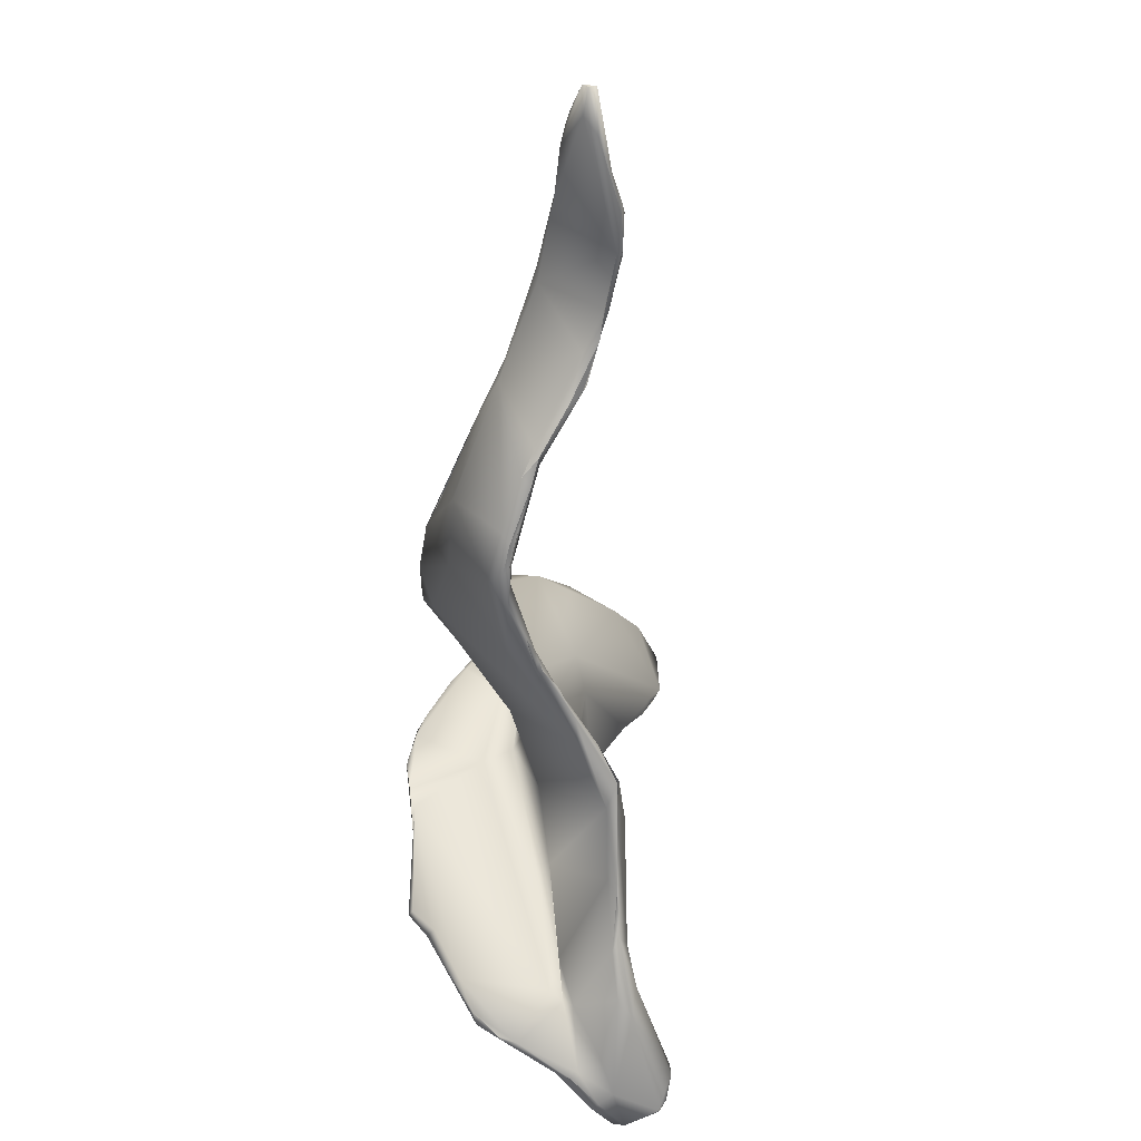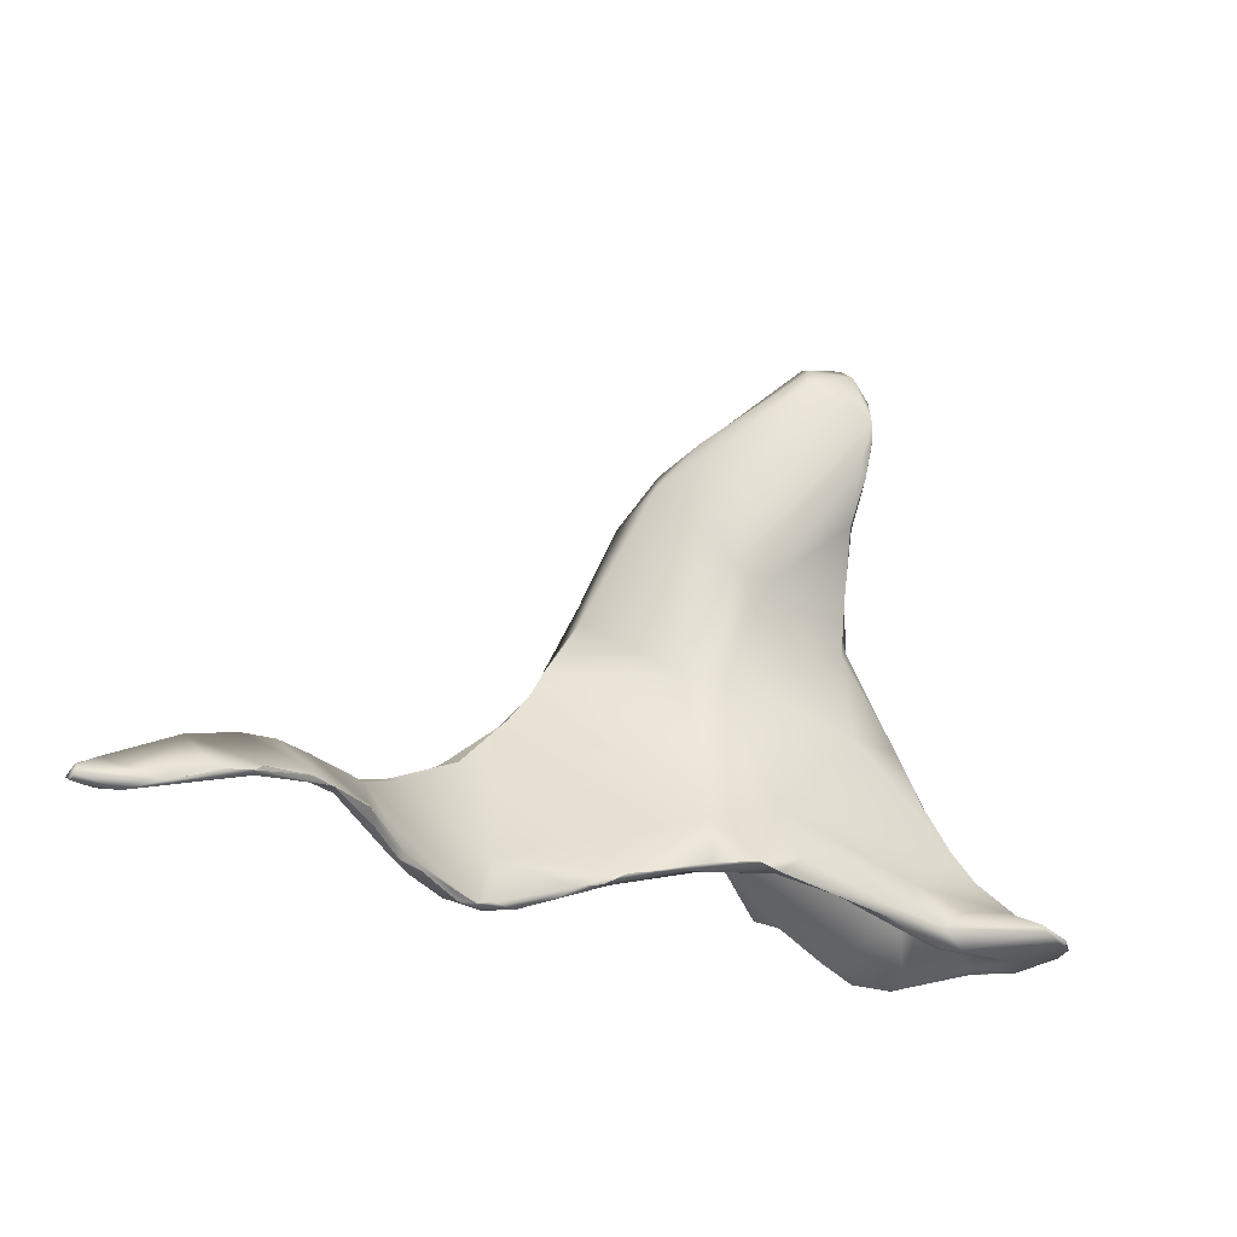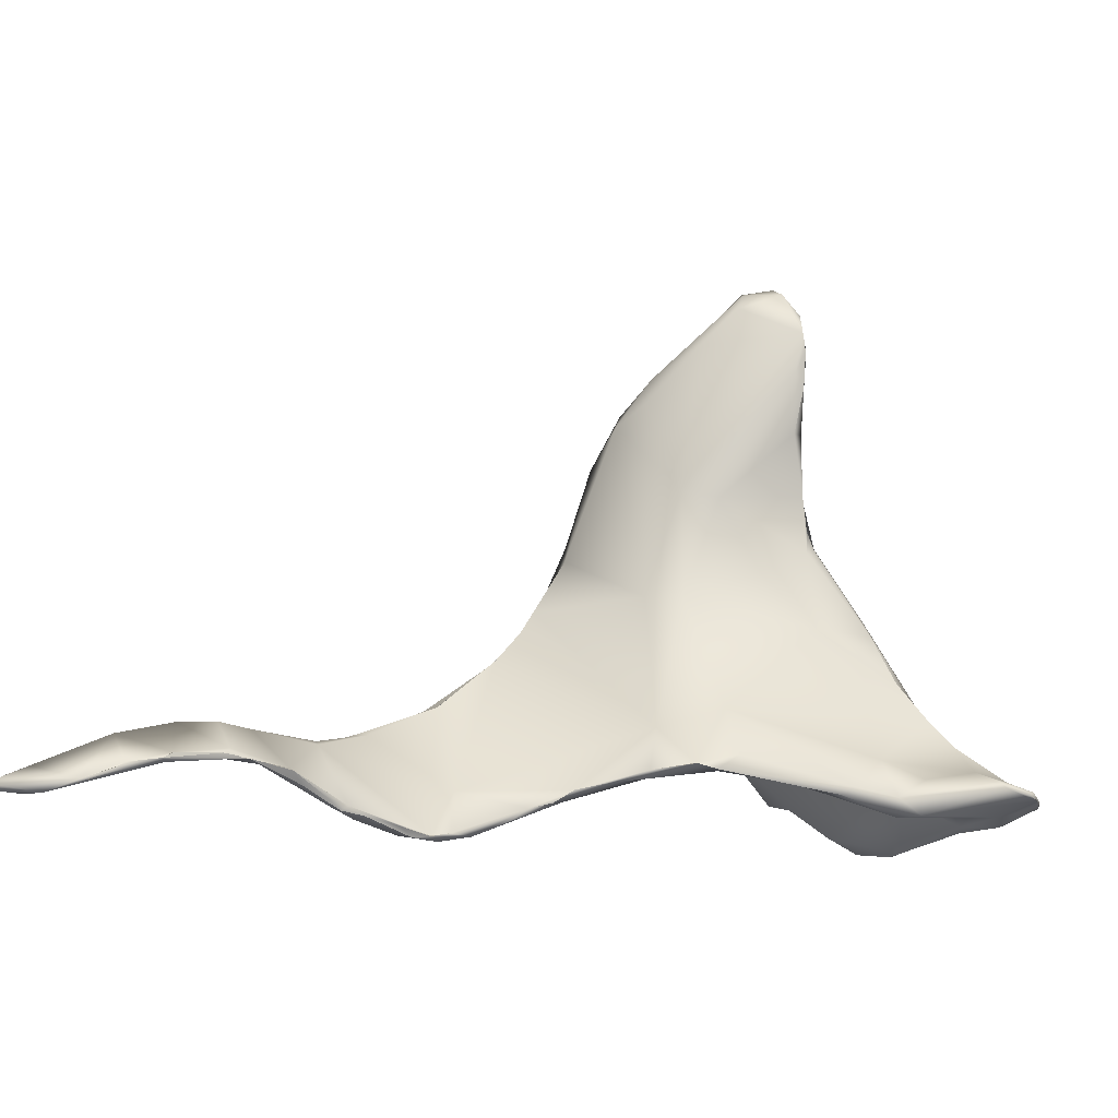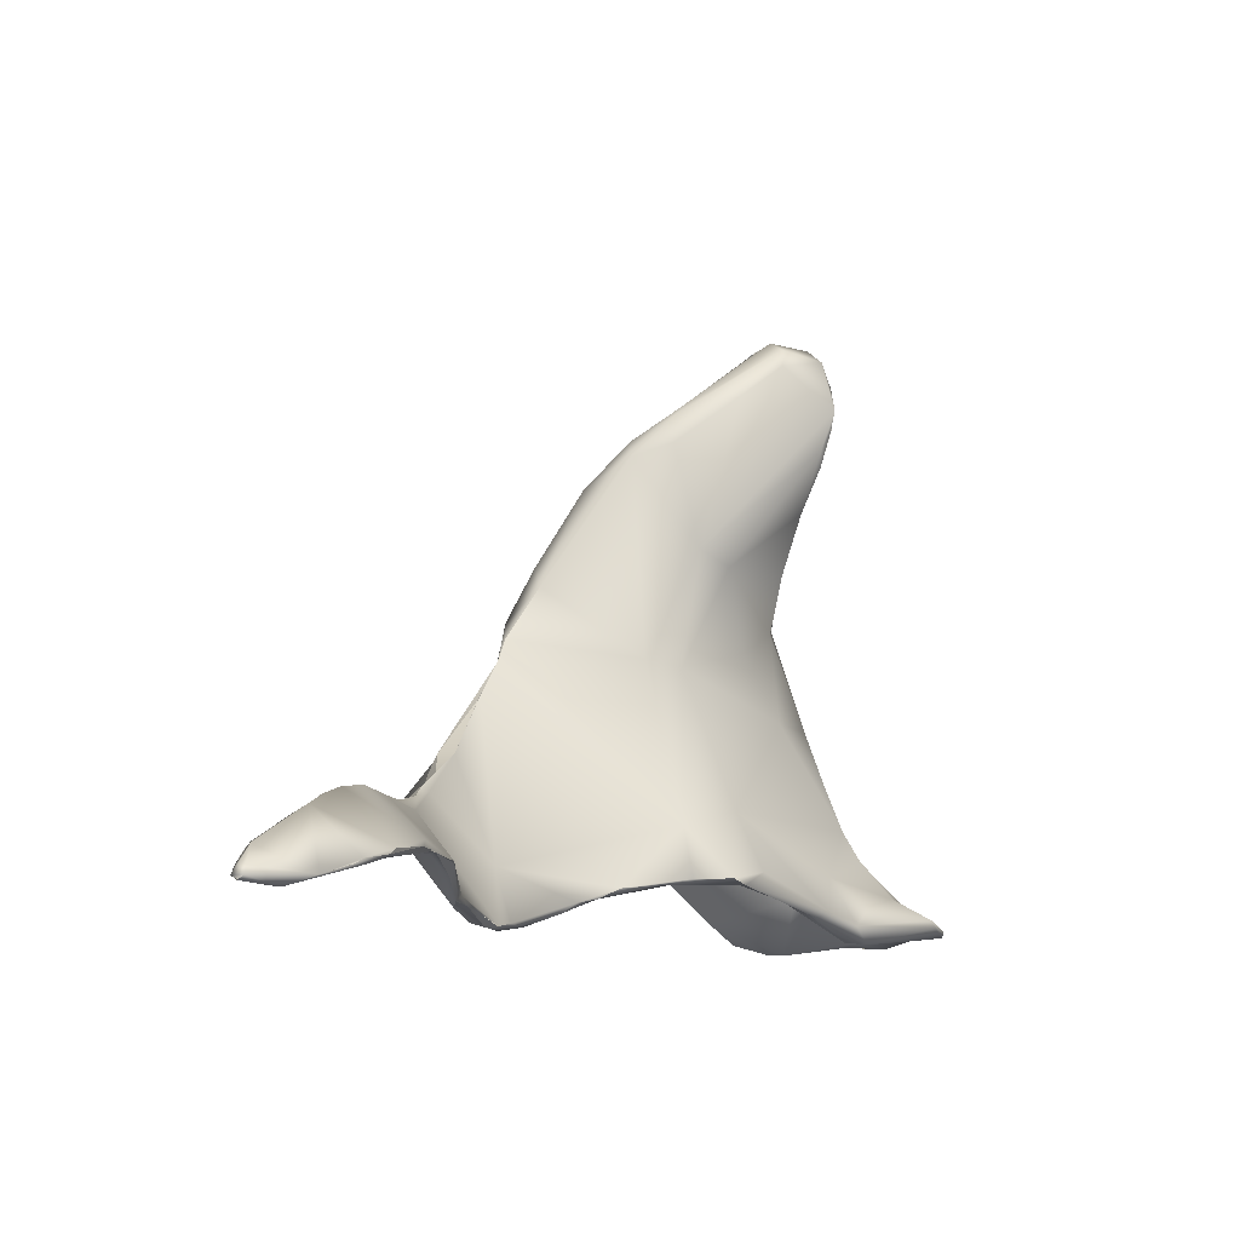
<metadata>
{"format":"obj","ext":"obj","renderer":"f3d","projection":"perspective","resolution":1024,"background":"white","views":[{"elev":-69.7,"azim":120.4,"up":"+Z"},{"elev":-29.0,"azim":172.7,"up":"+Z"},{"elev":-27.3,"azim":-167.8,"up":"+Z"},{"elev":-16.0,"azim":153.2,"up":"+Z"}]}
</metadata>
<code>
o grp1
v -80.11 -119.5 876.1
v -82.97 -120.3 876.9
v -82.89 -117.6 876.4
v -82.76 -117.2 876.9
v -82.96 -117.6 876.4
v -75.05 -115.1 875
v -82.48 -116.7 876.6
v -80.98 -115.5 876.7
v -83.09 -120 877.2
v -82.49 -121 876.9
v -83.03 -120.4 877.2
v -80.07 -120.7 875.8
v -80.31 -121.3 876.1
v -82.03 -120.2 878
v -83.1 -120 877.2
v -80.57 -115.3 877.2
v -80.98 -119.2 878.6
v -77.41 -120.7 876.1
v -76.84 -122 876.2
v -77.38 -121.3 875.8
v -76.09 -122.4 876.8
v -77.32 -121.3 875.9
v -78.88 -117.7 878.9
v -77.04 -118.9 876.4
v -73.67 -118.9 878
v -75.52 -115.3 877.7
v -76.88 -120.3 882.1
v -73.39 -115.3 875.1
v -72.86 -122.7 875.2
v -73.63 -114 876.1
v -73.27 -119.4 878.3
v -73.93 -121.6 880.9
v -77.37 -119.5 881.8
v -71.83 -123.6 875.3
v -72.2 -123.5 875.2
v -71.01 -124.8 876.5
v -72.51 -115.6 879.6
v -77.46 -119.4 881.7
v -75.83 -119.1 883.7
v -70.52 -114.1 875.9
v -70.46 -124.5 875.9
v -69.94 -113.2 876.2
v -72.21 -119.9 878.7
v -75.14 -119.4 884.7
v -74.21 -120 885.2
v -69.69 -124.3 875.9
v -70.87 -113.1 876.7
v -71.26 -118.6 880.4
v -71.33 -118.7 880.2
v -75.71 -119.2 883.7
v -73.8 -118 886.4
v -73.8 -118 886.4
v -74.66 -119.3 885.5
v -67.69 -124.2 877.3
v -65.48 -125.3 881.3
v -67.55 -118.1 885.5
v -62.33 -110.6 882.3
v -72.13 -118 890.3
v -65.2 -125.4 880.2
v -61.91 -108.7 877.1
v -67.28 -111.8 876.6
v -66.25 -111.9 877
v -64.88 -124.6 879.8
v -70.55 -119.3 892.5
v -63.43 -108.9 878.1
v -67.28 -111.8 876.6
v -68.35 -115 889.9
v -71.65 -118.4 891.7
v -58.98 -123 886.7
v -67.27 -117 886
v -60.45 -118.6 891.8
v -68.56 -116.3 897
v -63.27 -125.4 880.6
v -61.8 -109.4 877.2
v -68.38 -116.9 897.6
v -60.57 -107.7 877.3
v -60.68 -107.9 877.3
v -63.55 -125.9 881
v -63.82 -126 882.5
v -63.07 -115.4 889
v -61.15 -116.5 893
v -64.04 -123.7 885.7
v -68.1 -115.7 896.4
v -66.54 -116.6 899.3
v -56.85 -108.7 876.8
v -61.26 -124.3 886.1
v -68.17 -115.6 898.1
v -57.42 -107.6 876.9
v -54.91 -107.7 876.3
v -57.63 -109.2 880.7
v -60.14 -123.7 885.3
v -57.98 -122.6 891.6
v -64.83 -113.7 894.3
v -68.11 -116.1 898.7
v -59.26 -112.3 892.2
v -68.06 -114 900.4
v -68.14 -114 900.3
v -67.8 -114.7 901.3
v -67.8 -114.7 901.3
v -57.19 -114.3 889.6
v -58.14 -123 888
v -62.34 -111.1 899.4
v -68.06 -111 904
v -68.43 -112.3 904.6
v -68.43 -112.3 904.6
v -52.26 -107.5 875.9
v -51.14 -108.2 875.3
v -60.14 -123.7 885.3
v -58.23 -123 887.8
v -57.13 -122.7 889.8
v -60.33 -115.2 892.6
v -56.89 -118.3 898.4
v -69.06 -110 907.3
v -68.6 -109.1 908.1
v -69.06 -110 907.3
v -69.45 -109.1 909.8
v -69.17 -109.1 912.5
v -50.69 -107.6 875.1
v -59.11 -114.8 896.5
v -67.22 -112.7 905.8
v -69.42 -109.1 909.8
v -52.22 -107.5 875.9
v -56.19 -121.5 891.5
v -56.48 -121.7 893.1
v -58.38 -115.9 896.7
v -59.69 -110.4 900.1
v -59.45 -114.9 895.2
v -67.79 -110.4 911.3
v -69.37 -108.4 911
v -68.02 -107.8 914.2
v -69.17 -108.5 912.6
v -69.27 -108.5 911.1
v -50.68 -107.6 875.1
v -48.59 -109 875.8
v -56.47 -112.3 892.5
v -56.3 -114.8 893.4
v -58.17 -114.1 895.5
v -58.81 -114.1 906
v -67.29 -108.5 915.1
v -45.17 -106.8 872.8
v -49.03 -107.2 874.7
v -43.66 -107.7 876.6
v -55.87 -120.5 893.5
v -55.76 -117.3 897.9
v -58.68 -113.8 896.5
v -58.68 -113.8 896.5
v -58.9 -113.6 897.9
v -64.76 -107.6 913.3
v -65.13 -109.8 915.6
v -47.95 -107.1 873.9
v -47.92 -107.1 873.9
v -43.95 -105.9 872.8
v -47.24 -114.3 887.6
v -55.75 -118.5 897.3
v -55.75 -118.5 897.3
v -53.19 -115 896.1
v -58.6 -112.9 898.3
v -58.9 -113.6 897.9
v -59.03 -113 899.1
v -58.6 -112.9 898.3
v -58.86 -114.1 898.5
v -59.77 -112 902.8
v -61.73 -108.1 910.7
v -64.14 -110.4 915.1
v -43.14 -107.1 873.3
v -54.74 -110.8 906.1
v -57.82 -111.9 900.7
v -59.3 -111.6 902.3
v -59.17 -111.1 906.9
v -59.23 -111.6 906.6
v -65.04 -108.1 914.7
v -64.83 -109.4 915.6
v -51.79 -115.6 893
v -55.75 -118.5 897.3
v -55.95 -116.1 900.6
v -55.95 -116.9 899.8
v -55.95 -116.9 899.8
v -56.3 -115.7 902.1
v -57.05 -111.2 904.1
v -59.15 -111 904.9
v -58.16 -113.3 907.5
v -61.02 -111.8 911.4
v -63.8 -110.5 914.8
v -58.38 -110.5 910.2
v -42.78 -105.2 872.4
v -43.06 -105.9 872.3
v -42.83 -105.1 872.4
v -42.51 -109.7 878.1
v -56.3 -115.7 902.1
v -56.2 -115.7 902.2
v -57.5 -113.7 905.5
v -57.51 -114.2 905.6
v -56.3 -115.7 902.1
v -56.66 -114.7 903.7
v -56.66 -114.7 903.7
v -57.51 -114.2 905.6
v -59.89 -111.6 910
v -59.59 -110.8 910
v -60.1 -110.6 911.2
v -57.7 -109.8 909.3
v -41.59 -104.5 872.2
v -41.06 -103.6 872.7
v -41.59 -104.5 872.2
v -40.66 -104.5 872.4
v -48.65 -116.5 894.7
v -49.64 -116.6 897.2
v -51.4 -115.3 900.8
v -49.92 -115 897.4
v -56.72 -111.5 907.8
v -57.28 -109.6 907.1
v -58.38 -110.5 910.1
v -38.38 -101.8 872.7
v -38.84 -107.1 877.9
v -45.02 -113.5 888.9
v -46.66 -114.5 891.6
v -46.87 -115.3 891.2
v -47.48 -115.1 893.4
v -56.94 -110.9 909
v -54.89 -111.5 907.3
v -56.94 -110.9 909
v -54.53 -112.3 906.5
v -33.59 -100.7 877.3
v -39.19 -101.6 872.8
v -38.35 -100.5 873.2
v -35.72 -101.4 878.2
v -41.69 -109.7 883.9
v -44.3 -113.6 887.4
v -44.13 -113.4 888
v -49.85 -115.6 898.9
v -52.28 -113.3 904
v -37.91 -100.3 872.8
v -39.19 -101.6 872.8
v -37.91 -100.3 872.8
v -38.07 -105.1 880.2
v -41.19 -110.9 884.1
v -44.78 -113.3 888.6
v -46.74 -114.6 891.7
v -44.13 -113.4 888
v -44.13 -113.4 888
v -46.74 -114.6 891.7
v -46.74 -114.6 891.7
v -47.51 -115.2 893.4
v -47.96 -116.2 894.9
v -37.42 -99 873.2
v -38.38 -101.8 872.7
v -37.91 -100.3 872.8
v -37.29 -100.2 873.1
v -33.94 -94.95 874.3
v -41.71 -109.7 884
v -44.78 -113.3 888.6
v -40.68 -110.1 883.9
v -38.9 -107.9 881.2
v -44.13 -113.4 888
v -40.68 -110.1 883.9
v -35.79 -95.73 874.2
v -35.95 -96.06 874.1
v -36.15 -97.19 873.6
v -36.15 -97.19 873.6
v -35.31 -103.4 878.6
v -39.4 -107.4 882
v -35.95 -96.06 874.1
v -37.52 -105.2 880.4
v -37.44 -105.1 880.2
v -39.4 -107.4 882
v -36.43 -104.8 879.5
v -38.81 -108 881.2
v -36.43 -104.8 879.5
v -40.68 -110.1 883.9
v -33.8 -93.67 874.2
v -32.63 -92.54 874.2
v -36.77 -103.9 879.6
v -36.77 -103.9 879.6
v -32.74 -92.67 874.6
v -33.8 -93.67 874.2
v -32.31 -97.52 878
v -35.16 -102.6 879
v -32.82 -99.77 878.3
v -32.82 -99.77 878.3
v -35.16 -102.6 879
v -35.16 -102.6 879
v -33.73 -93.68 874.2
v -32.48 -92.28 874.2
v -32.2 -92.43 873.9
v -29.98 -89.95 873.5
v -29.46 -90.05 872.9
v -32.48 -92.28 874.2
v -29.95 -89.98 873.4
v -29.46 -89.63 873
v -29.46 -89.63 873
v -29.4 -95.41 876.9
v -30.44 -96.19 878.2
v -32.82 -99.77 878.3
v -30.65 -97.29 877.8
v -28.33 -94.13 877.5
v -30.65 -97.29 877.8
v -30.54 -96.34 878.1
v -32.82 -99.77 878.3
v -29.46 -89.63 873
v -27.54 -88.61 872.1
v -27 -88.24 872.1
v -26.97 -88.24 872.1
v -27.54 -88.41 872.4
v -24.91 -87.75 871.2
v -25.37 -91.09 875.7
v -28.53 -94.89 877.5
v -28.53 -94.89 877.5
v -25.46 -88.07 871.3
v -22.65 -87.33 870.3
v -21.25 -87.53 870.4
v -25.37 -91.89 875.4
v -26.51 -93.03 876.3
v -26.78 -92.99 876.7
v -20.23 -86.01 870.5
v -21.22 -88.18 872.6
v -25.37 -91.9 875.4
v -26.51 -93.03 876.3
v -28.53 -94.89 877.5
v -22.47 -89.74 873.1
v -24.4 -91.02 875
v -20.01 -86.43 870.3
v -21.44 -88.75 872.8
v -20.34 -86.1 871.1
v -20.01 -86.44 870.3
v -19.74 -86.7 870.6
v -20.09 -87.16 871.2
v -20.18 -86.6 871.4
v -20.84 -88.09 872.2
v -21.2 -88.15 872.6
f 1 2 3
f 3 7 8
f 3 2 5
f 4 5 9
f 4 9 14
f 2 9 5
f 12 10 2
f 2 10 11
f 12 13 10
f 11 10 14
f 9 15 14
f 2 11 9
f 15 11 14
f 3 8 6
f 3 6 1
f 12 2 1
f 5 4 7
f 16 7 4
f 16 8 7
f 16 4 17
f 17 4 14
f 18 12 1
f 20 13 12
f 13 19 21
f 18 22 12
f 20 19 13
f 13 21 10
f 24 18 1
f 18 24 25
f 16 17 23
f 27 14 10
f 28 24 1
f 29 19 22
f 30 8 16
f 31 18 25
f 22 19 20
f 26 16 23
f 32 10 21
f 27 10 32
f 1 6 28
f 22 18 29
f 30 6 8
f 28 25 24
f 14 33 17
f 33 14 27
f 35 19 29
f 19 36 21
f 35 29 34
f 19 35 36
f 18 31 29
f 26 30 16
f 37 30 26
f 23 37 26
f 38 23 17
f 28 6 42
f 35 41 36
f 37 23 38
f 38 39 37
f 32 45 27
f 45 44 27
f 27 44 33
f 28 40 25
f 40 28 42
f 29 46 34
f 41 35 46
f 42 6 30
f 42 30 47
f 29 31 43
f 25 48 31
f 49 43 31
f 32 21 36
f 50 33 44
f 52 50 44
f 44 45 53
f 29 54 46
f 29 43 54
f 37 47 30
f 49 56 43
f 37 39 57
f 52 44 58
f 46 36 41
f 36 46 59
f 59 55 36
f 37 57 47
f 60 42 47
f 40 42 61
f 46 54 59
f 54 63 59
f 40 62 25
f 25 62 48
f 64 53 45
f 61 42 60
f 47 65 60
f 62 40 66
f 51 67 39
f 51 58 67
f 44 68 58
f 53 64 68
f 43 69 54
f 70 48 62
f 56 71 43
f 39 67 57
f 68 72 58
f 69 63 54
f 63 73 59
f 62 74 70
f 71 69 43
f 49 70 56
f 56 81 71
f 72 68 75
f 60 65 76
f 74 66 77
f 62 66 74
f 73 78 59
f 59 79 55
f 59 78 79
f 70 80 81
f 32 64 45
f 68 64 75
f 47 57 65
f 63 69 73
f 82 36 55
f 82 55 79
f 80 70 74
f 36 82 32
f 82 64 32
f 67 58 83
f 75 64 84
f 57 76 65
f 83 58 72
f 72 87 83
f 90 76 57
f 69 91 73
f 78 86 79
f 82 79 86
f 70 81 56
f 92 64 82
f 83 93 67
f 72 75 94
f 89 77 88
f 77 89 74
f 74 89 85
f 88 76 90
f 73 91 78
f 86 78 91
f 95 57 67
f 84 64 92
f 94 96 72
f 83 87 97
f 96 94 98
f 99 75 84
f 74 85 100
f 57 95 90
f 92 82 86
f 69 71 101
f 67 93 95
f 102 93 83
f 102 83 97
f 103 97 104
f 96 98 105
f 106 89 88
f 90 106 88
f 101 108 69
f 91 109 110
f 110 86 91
f 100 80 74
f 80 111 81
f 93 102 95
f 102 97 103
f 103 104 113
f 102 103 114
f 103 115 114
f 116 104 117
f 89 118 85
f 110 92 86
f 100 111 80
f 84 112 120
f 99 84 120
f 120 104 99
f 115 121 114
f 113 104 116
f 117 104 120
f 118 107 85
f 122 118 89
f 101 71 123
f 119 125 81
f 126 95 102
f 127 81 111
f 102 114 126
f 120 128 117
f 129 114 121
f 129 131 130
f 116 117 132
f 131 132 117
f 134 85 107
f 90 95 135
f 123 110 101
f 136 111 100
f 110 124 92
f 123 71 125
f 127 111 137
f 125 71 81
f 119 81 127
f 114 129 126
f 117 139 131
f 140 134 107
f 107 118 141
f 106 90 142
f 124 110 123
f 124 123 143
f 123 125 144
f 137 111 136
f 137 145 127
f 119 127 146
f 119 146 147
f 112 138 120
f 138 128 120
f 139 130 131
f 130 148 129
f 149 117 128
f 139 117 149
f 107 151 140
f 151 150 141
f 106 141 133
f 150 107 141
f 142 141 106
f 153 85 134
f 153 100 85
f 123 144 143
f 143 144 154
f 155 124 143
f 135 95 126
f 136 156 137
f 112 84 92
f 124 112 92
f 146 157 147
f 158 159 161
f 145 137 160
f 161 125 119
f 161 119 158
f 159 147 157
f 162 157 168
f 157 162 159
f 161 159 162
f 163 126 129
f 163 129 148
f 164 149 128
f 140 165 134
f 141 140 151
f 152 141 142
f 135 126 166
f 137 156 167
f 125 161 144
f 160 167 168
f 137 167 160
f 162 168 169
f 171 148 130
f 171 130 139
f 171 139 172
f 172 139 149
f 140 141 152
f 156 136 173
f 124 174 112
f 154 144 176
f 174 177 112
f 112 177 178
f 175 144 161
f 176 144 175
f 179 167 156
f 162 170 161
f 180 168 167
f 180 169 168
f 170 162 169
f 181 182 138
f 182 128 138
f 148 171 163
f 182 164 128
f 182 183 164
f 184 172 183
f 183 172 149
f 185 186 140
f 185 140 152
f 165 188 134
f 100 173 136
f 221 179 156
f 176 175 189
f 170 175 161
f 190 175 170
f 179 180 167
f 170 191 190
f 192 193 194
f 195 191 196
f 196 191 181
f 178 181 112
f 181 138 112
f 179 169 180
f 170 169 198
f 170 197 191
f 197 181 191
f 170 198 197
f 182 197 199
f 199 197 198
f 200 163 171
f 183 182 199
f 184 171 172
f 201 186 185
f 140 186 165
f 186 203 204
f 165 186 204
f 187 152 142
f 188 153 134
f 100 153 173
f 173 205 206
f 156 173 206
f 206 207 156
f 221 156 207
f 166 208 135
f 221 209 179
f 179 209 169
f 210 166 126
f 197 182 181
f 210 126 163
f 211 199 198
f 210 163 200
f 183 199 184
f 200 171 184
f 203 212 204
f 201 185 202
f 165 204 213
f 213 188 165
f 90 214 142
f 90 215 214
f 153 216 205
f 217 90 135
f 205 173 153
f 210 200 166
f 209 198 169
f 218 198 209
f 221 218 209
f 219 220 221
f 219 166 200
f 219 200 184
f 184 220 219
f 218 211 198
f 222 204 212
f 202 223 201
f 224 202 187
f 142 225 187
f 142 214 226
f 188 227 153
f 227 216 153
f 215 90 217
f 216 227 228
f 243 205 216
f 217 135 208
f 206 205 243
f 243 229 206
f 166 230 208
f 208 230 229
f 206 229 207
f 230 166 219
f 231 223 224
f 203 232 212
f 233 212 232
f 213 204 222
f 223 202 224
f 224 187 225
f 225 142 234
f 213 235 188
f 228 227 235
f 236 237 238
f 216 239 240
f 243 241 242
f 240 243 216
f 242 208 243
f 229 243 208
f 229 230 207
f 207 230 221
f 219 221 230
f 244 231 224
f 245 246 247
f 248 222 247
f 222 212 247
f 226 234 142
f 249 250 251
f 188 235 227
f 235 252 253
f 254 236 238
f 244 224 256
f 244 257 231
f 246 258 247
f 258 248 247
f 213 259 235
f 259 252 235
f 251 260 249
f 257 244 261
f 255 224 225
f 262 234 226
f 263 264 265
f 265 264 266
f 252 259 267
f 266 264 268
f 261 269 257
f 271 225 234
f 262 271 234
f 272 263 265
f 270 255 273
f 274 248 258
f 275 273 255
f 275 276 277
f 225 276 275
f 278 279 259
f 225 271 276
f 265 280 272
f 267 259 279
f 283 248 274
f 284 270 273
f 213 222 259
f 225 275 255
f 286 287 288
f 289 281 282
f 283 290 248
f 290 222 248
f 291 275 277
f 222 292 259
f 293 292 222
f 289 285 281
f 290 283 285
f 273 294 284
f 293 222 290
f 295 296 297
f 299 285 289
f 275 291 273
f 300 299 289
f 301 300 302
f 289 302 300
f 299 300 303
f 303 301 302
f 302 298 284
f 284 294 304
f 273 291 294
f 290 305 293
f 296 306 294
f 295 306 296
f 307 299 303
f 299 308 285
f 285 309 310
f 302 284 304
f 310 290 285
f 290 310 311
f 290 311 305
f 306 312 294
f 307 303 308
f 308 303 313
f 309 285 308
f 302 304 303
f 314 303 304
f 315 319 316
f 316 304 317
f 312 304 294
f 316 319 304
f 310 309 318
f 318 319 310
f 313 320 308
f 308 320 309
f 322 313 303
f 314 322 303
f 318 321 319
f 319 314 304
f 321 314 319
f 313 323 320
f 322 324 313
f 324 309 320
f 323 313 324
f 326 324 322
f 309 324 318
f 325 327 324
f 326 322 314
f 325 324 326
f 328 325 326
f 324 321 318
f 325 328 321
f 321 324 327
f 314 321 328

</code>
